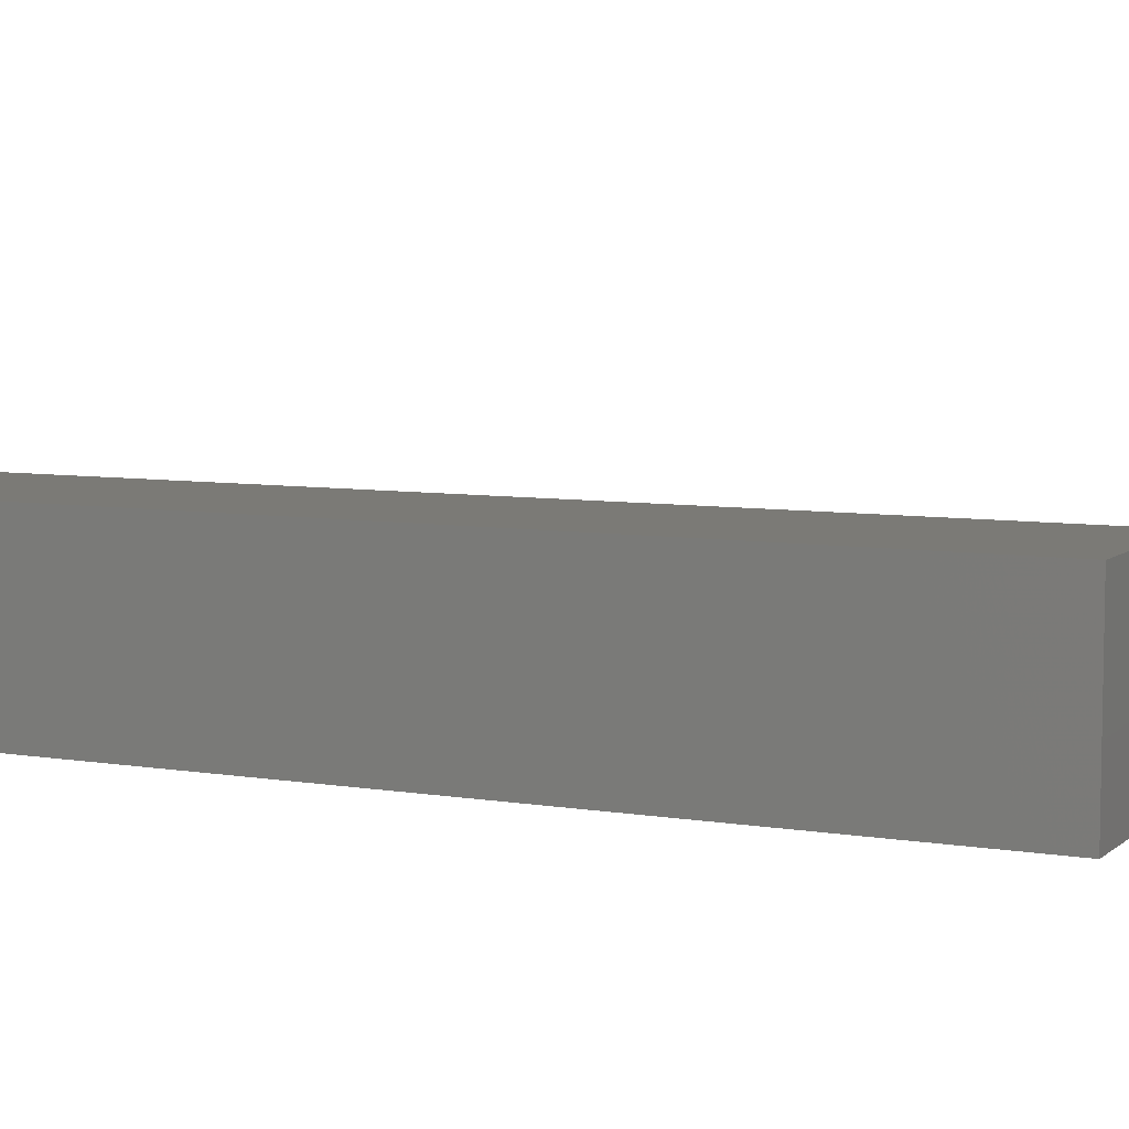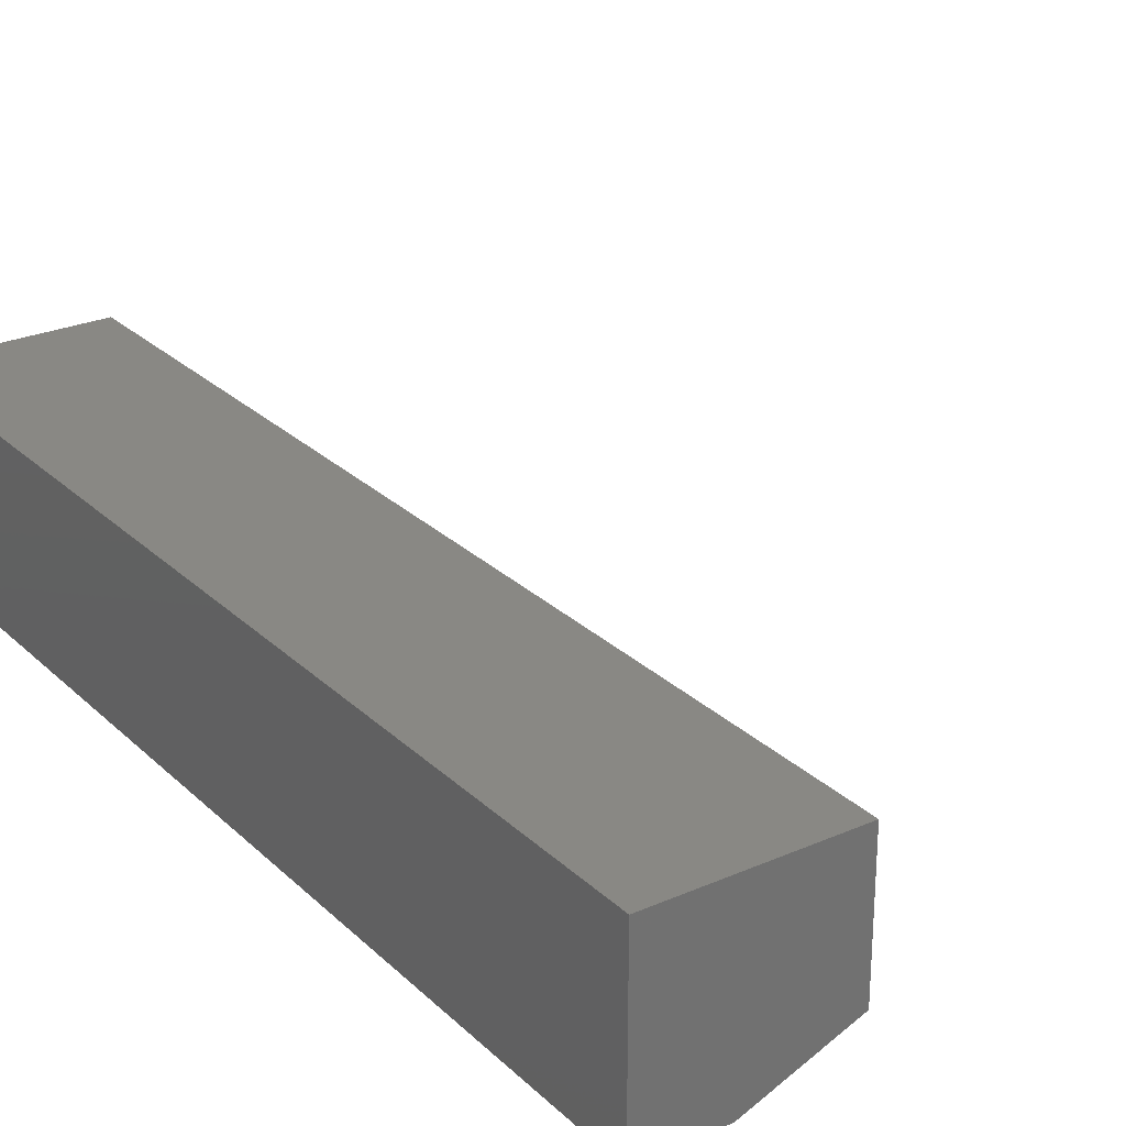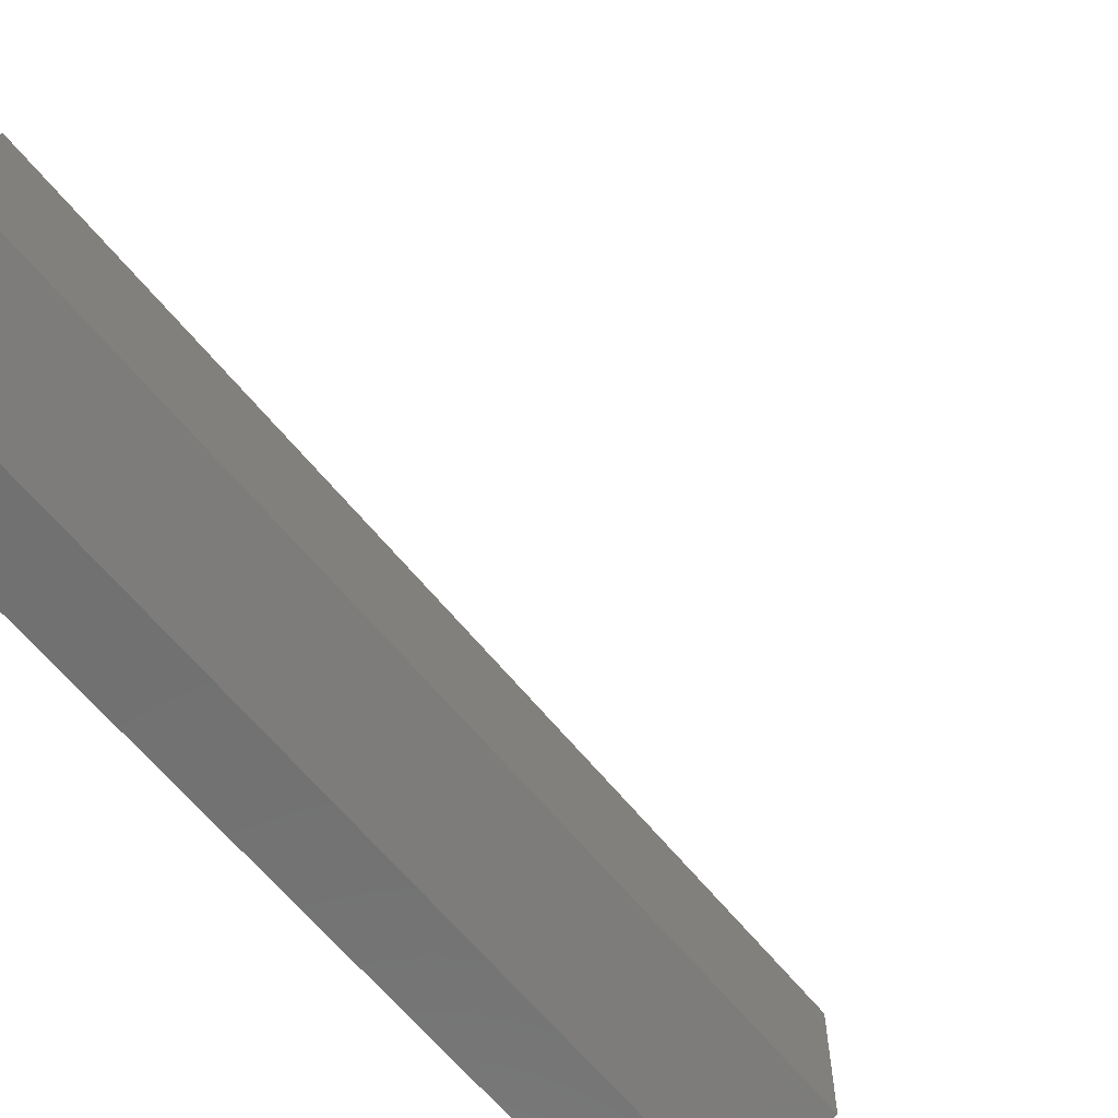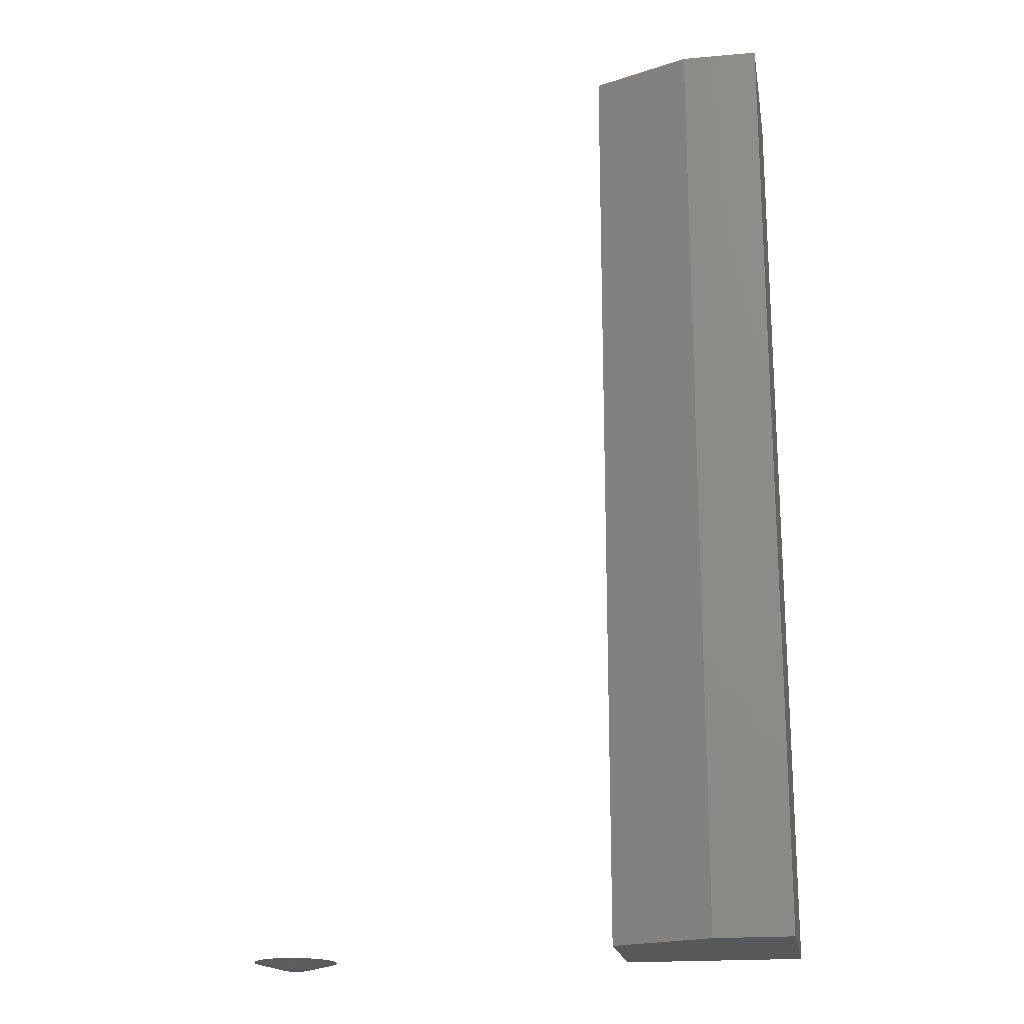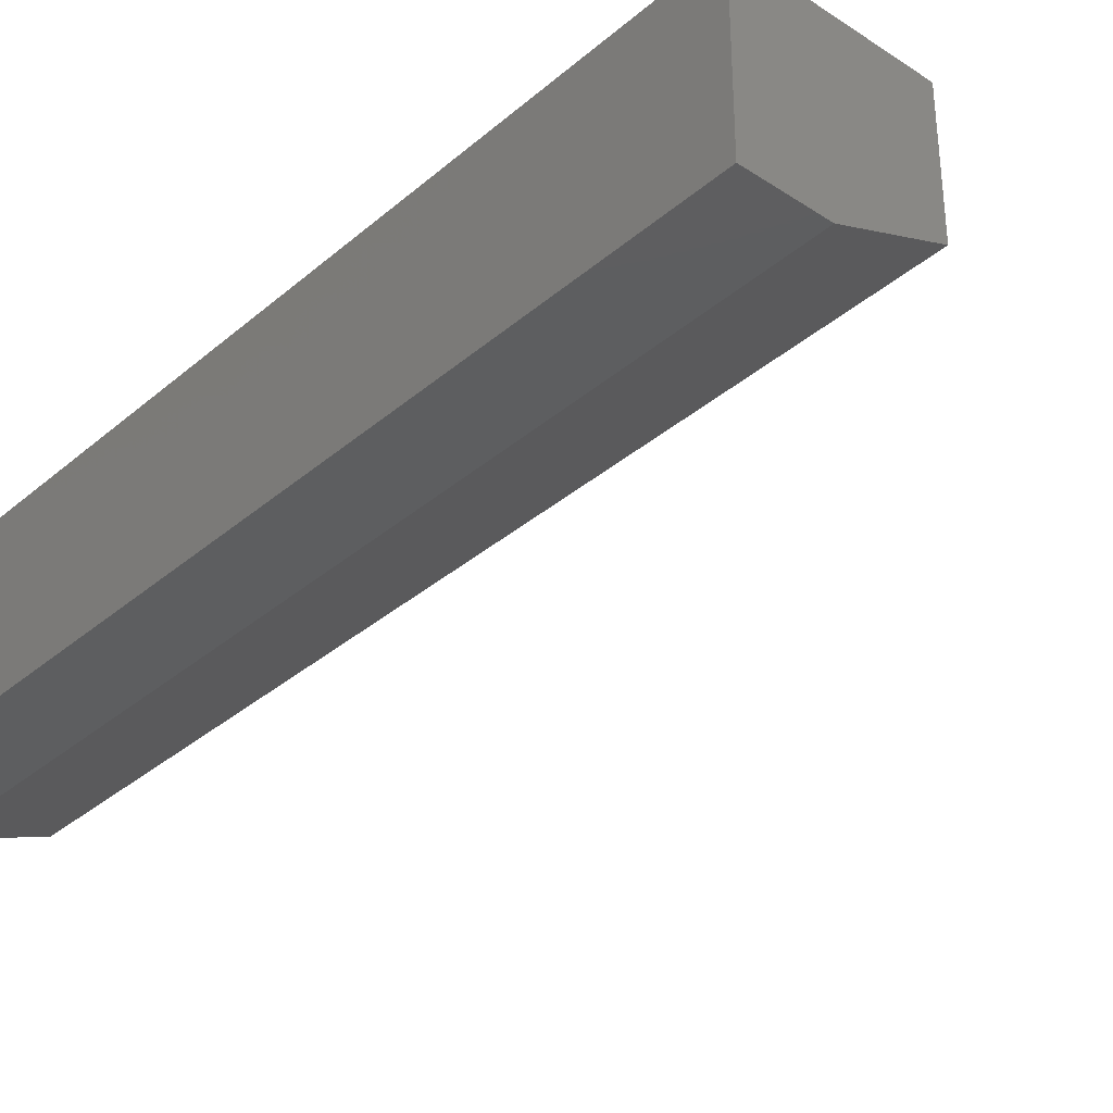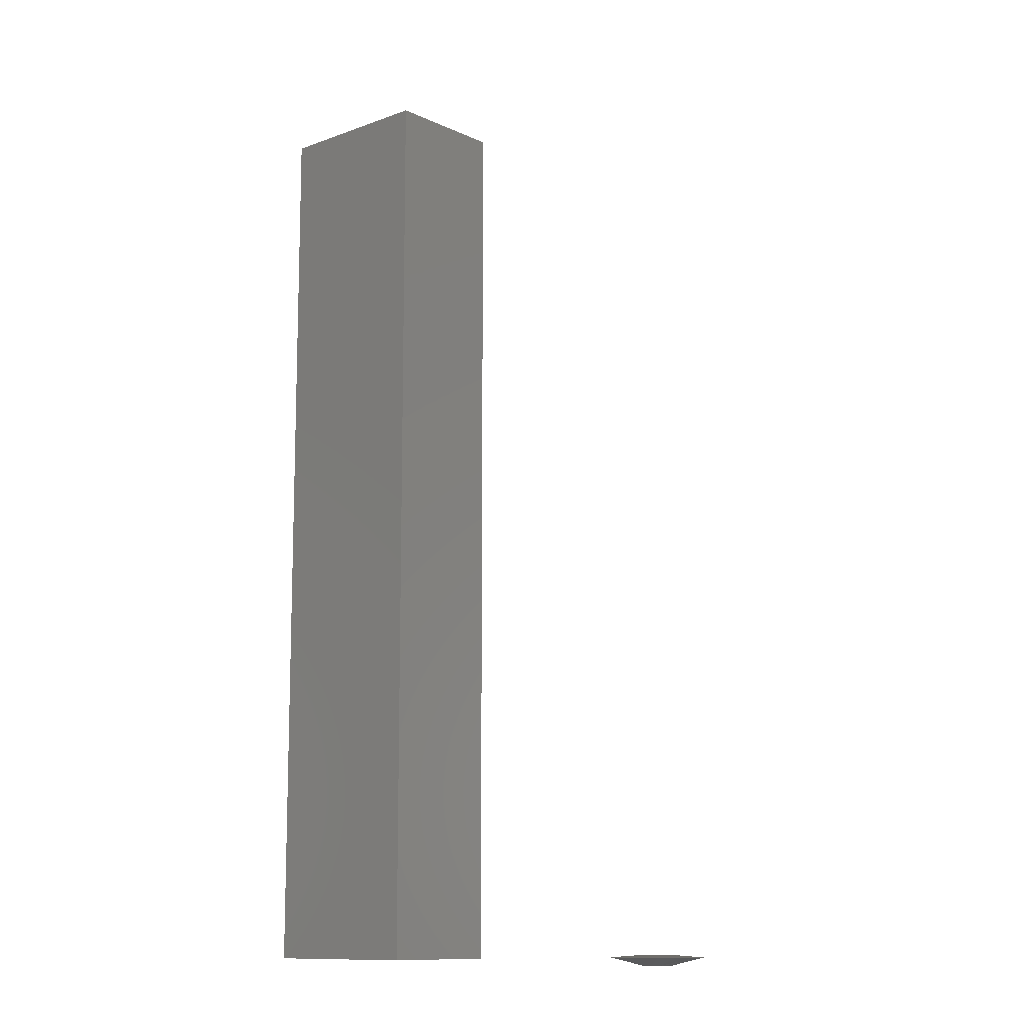
<metadata>
{"format":"stl","ext":"stl","renderer":"f3d","projection":"perspective","resolution":1024,"background":"white","views":[{"elev":6.9,"azim":115.9,"up":"+Y"},{"elev":26.1,"azim":145.2,"up":"+Y"},{"elev":-62.9,"azim":-141.1,"up":"+Y"},{"elev":-19.5,"azim":9.5,"up":"+Z"},{"elev":-34.5,"azim":138.6,"up":"+Y"},{"elev":-11.4,"azim":-138.2,"up":"+Z"}]}
</metadata>
<code>
# stl→obj: 108 verts, 208 faces
v -0.3179 0.07599 0.005918
v -0.3447 0.06843 0
v -0.3434 0.07005 0
v -0.3424 0.0719 0
v -0.3418 0.0739 0
v -0.3416 0.07599 0
v -0.3186 0.06928 0.005918
v -0.3206 0.06284 0.005918
v -0.3237 0.0569 0.005918
v -0.328 0.05169 0.005918
v -0.3766 0.05169 0.005918
v -0.363 0.07599 0
v -0.3628 0.0739 0
v -0.3622 0.0719 0
v -0.3612 0.07005 0
v -0.3599 0.06843 0
v -0.3809 0.0569 0.005918
v -0.384 0.06284 0.005918
v -0.386 0.06928 0.005918
v -0.3867 0.07599 0.005918
v -0.3523 0.04163 0.005918
v -0.3582 0.0671 0
v -0.3564 0.06611 0
v -0.3544 0.0655 0
v -0.3523 0.0653 0
v -0.359 0.04229 0.005918
v -0.3655 0.04424 0.005918
v -0.3714 0.04742 0.005918
v -0.3502 0.0655 0
v -0.3482 0.06611 0
v -0.3464 0.0671 0
v -0.3332 0.04742 0.005918
v -0.3392 0.04424 0.005918
v -0.3456 0.04229 0.005918
v -0.3459 0.08452 0
v -0.3491 0.1102 0.005918
v -0.3429 0.109 0.005918
v -0.337 0.1067 0.005918
v -0.3316 0.1034 0.005918
v -0.3533 0.08663 0
v -0.373 0.1034 0.005918
v -0.3676 0.1067 0.005918
v -0.3617 0.109 0.005918
v -0.3555 0.1102 0.005918
v -0.3513 0.08663 0
v -0.3494 0.08627 0
v -0.3475 0.08556 0
v -0.3587 0.08452 0
v -0.3571 0.08556 0
v -0.3552 0.08627 0
v -0.3269 0.09914 0.005918
v -0.3418 0.07795 0
v -0.3423 0.07985 0
v -0.3432 0.08161 0
v -0.3444 0.08319 0
v -0.3602 0.08319 0
v -0.3861 0.0823 0.005918
v -0.3843 0.0884 0.005918
v -0.3815 0.09408 0.005918
v -0.3777 0.09914 0.005918
v -0.3614 0.08161 0
v -0.3623 0.07985 0
v -0.3628 0.07795 0
v -0.3231 0.09408 0.005918
v -0.3203 0.0884 0.005918
v -0.3185 0.0823 0.005918
v -0.3537 0.08658 0.007812
v -0.3551 0.0863 0.007812
v -0.3577 0.08521 0.007812
v -0.3523 0.08668 0.007812
v -0.3502 0.08647 0.007812
v -0.3592 0.08413 0.007812
v -0.3482 0.08584 0.007812
v -0.3463 0.08484 0.007812
v -0.3605 0.08281 0.007812
v -0.3447 0.0835 0.007812
v -0.3434 0.08188 0.007812
v -0.3619 0.08074 0.007812
v -0.3424 0.08004 0.007812
v -0.3424 0.07189 0.007812
v -0.3612 0.07005 0.007812
v -0.3434 0.07005 0.007812
v -0.3599 0.06843 0.007812
v -0.3447 0.06843 0.007812
v -0.3582 0.0671 0.007812
v -0.3564 0.06611 0.007812
v -0.3464 0.0671 0.007812
v -0.3544 0.0655 0.007812
v -0.3523 0.0653 0.007812
v -0.3502 0.0655 0.007812
v -0.3482 0.06611 0.007812
v -0.3418 0.07805 0.007812
v -0.3628 0.07816 0.007812
v -0.3416 0.07598 0.007812
v -0.363 0.07599 0.007812
v -0.3418 0.0739 0.007812
v -0.3628 0.0739 0.007812
v -0.3622 0.0719 0.007812
v 0.06563 0.06875 0.75
v -0.07344 0.06875 0.75
v 0.06563 -0.06563 0.75
v -0.07344 -0.03438 0.75
v 0.004687 -0.06563 0.75
v 0.004687 -0.06563 0
v -0.07344 -0.03438 0
v 0.06563 -0.06563 0
v -0.07344 0.06875 0
v 0.06563 0.06875 0
f 1 2 3
f 1 3 4
f 1 4 5
f 1 5 6
f 2 1 7
f 2 7 8
f 2 8 9
f 2 9 10
f 11 12 13
f 11 13 14
f 11 14 15
f 11 15 16
f 12 11 17
f 12 17 18
f 12 18 19
f 12 19 20
f 21 16 22
f 21 22 23
f 21 23 24
f 21 24 25
f 16 21 26
f 16 26 27
f 16 27 28
f 16 28 11
f 10 25 29
f 10 29 30
f 10 30 31
f 10 31 2
f 25 10 32
f 25 32 33
f 25 33 34
f 25 34 21
f 35 36 37
f 35 37 38
f 35 38 39
f 40 41 42
f 40 42 43
f 40 43 44
f 44 36 40
f 40 36 45
f 45 36 46
f 47 46 36
f 36 35 47
f 48 41 49
f 50 49 41
f 41 40 50
f 51 6 52
f 51 52 53
f 51 53 54
f 51 54 55
f 51 55 35
f 51 35 39
f 56 20 57
f 56 57 58
f 56 58 59
f 56 59 60
f 56 60 41
f 56 41 48
f 20 56 61
f 20 61 62
f 20 62 63
f 20 63 12
f 6 51 64
f 6 64 65
f 6 65 66
f 6 66 1
f 67 68 69
f 70 67 69
f 70 69 71
f 69 72 71
f 73 71 72
f 73 72 74
f 72 75 74
f 74 75 76
f 76 75 77
f 75 78 77
f 77 78 79
f 80 81 82
f 81 83 82
f 82 83 84
f 83 85 84
f 84 85 86
f 87 84 86
f 87 86 88
f 87 88 89
f 87 89 90
f 87 90 91
f 79 78 92
f 92 78 93
f 92 93 94
f 94 93 95
f 94 95 96
f 96 95 97
f 96 97 80
f 80 97 98
f 80 98 81
f 86 85 28
f 86 28 27
f 86 27 26
f 86 26 21
f 86 21 34
f 86 34 33
f 28 85 83
f 28 83 81
f 28 81 98
f 28 98 97
f 28 97 95
f 87 91 33
f 87 33 32
f 87 32 10
f 87 10 9
f 87 9 8
f 87 8 7
f 87 7 1
f 33 91 90
f 33 90 89
f 33 89 88
f 33 88 86
f 1 94 96
f 1 96 80
f 1 80 82
f 1 82 84
f 1 84 87
f 95 20 19
f 95 19 18
f 95 18 17
f 95 17 11
f 95 11 28
f 93 57 95
f 57 20 95
f 1 66 94
f 66 92 94
f 92 66 65
f 65 79 92
f 79 65 64
f 64 77 79
f 77 64 51
f 51 76 77
f 76 51 39
f 39 74 76
f 74 39 38
f 38 73 74
f 73 38 37
f 37 71 73
f 71 37 36
f 36 70 71
f 70 36 44
f 44 67 70
f 68 67 44
f 43 68 44
f 68 43 42
f 42 69 68
f 69 42 41
f 41 72 69
f 72 41 60
f 60 75 72
f 75 60 59
f 59 78 75
f 78 59 58
f 58 93 78
f 57 93 58
f 55 61 56
f 54 61 55
f 54 62 61
f 53 62 54
f 3 15 4
f 3 16 15
f 2 16 3
f 2 22 16
f 23 22 2
f 35 55 56
f 35 56 48
f 35 48 49
f 35 49 50
f 35 50 40
f 35 40 45
f 35 45 46
f 35 46 47
f 31 30 29
f 31 29 25
f 31 25 24
f 31 24 23
f 31 23 2
f 15 14 4
f 4 14 13
f 4 13 5
f 5 13 12
f 5 12 6
f 6 12 63
f 6 63 52
f 52 63 62
f 52 62 53
f 99 100 101
f 101 100 102
f 101 102 103
f 104 105 106
f 106 105 107
f 106 107 108
f 107 105 100
f 100 105 102
f 104 106 103
f 103 106 101
f 102 105 103
f 103 105 104
f 108 107 99
f 99 107 100
f 106 108 101
f 101 108 99

</code>
